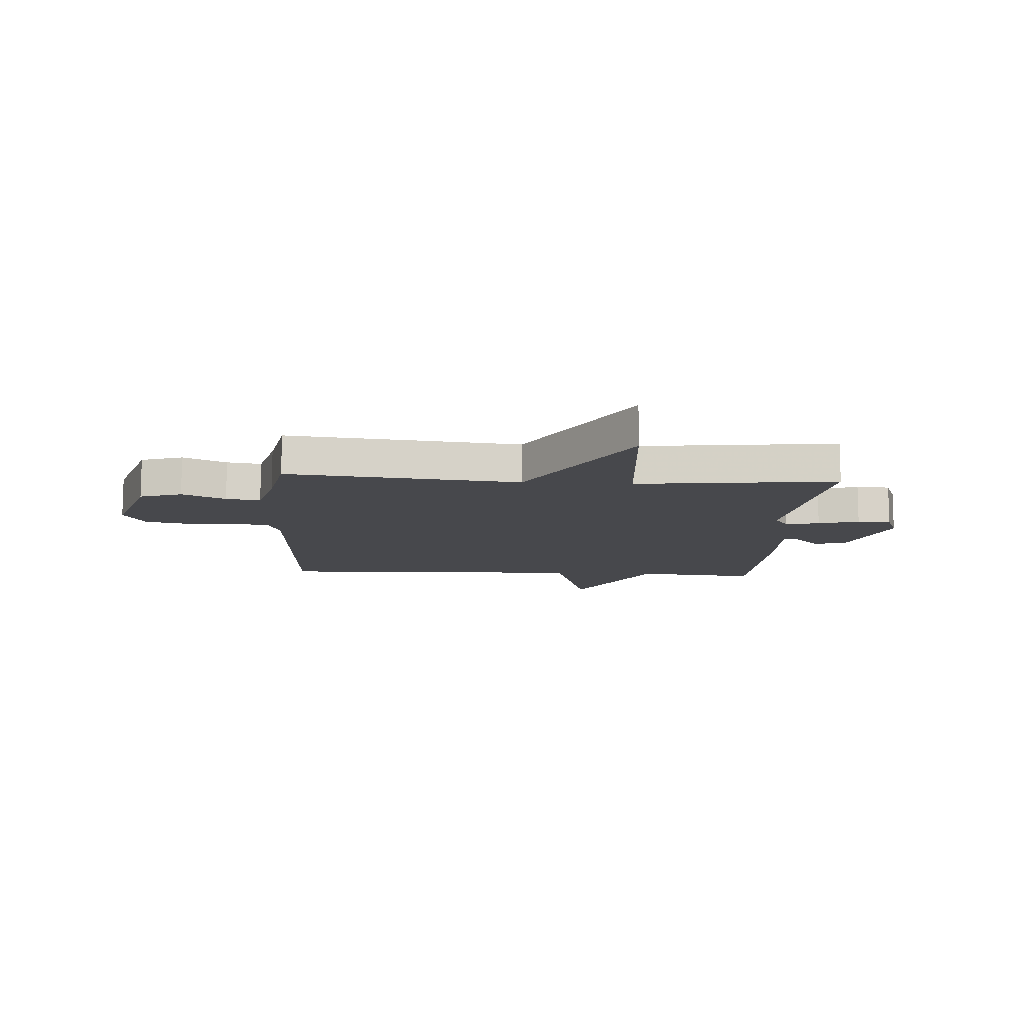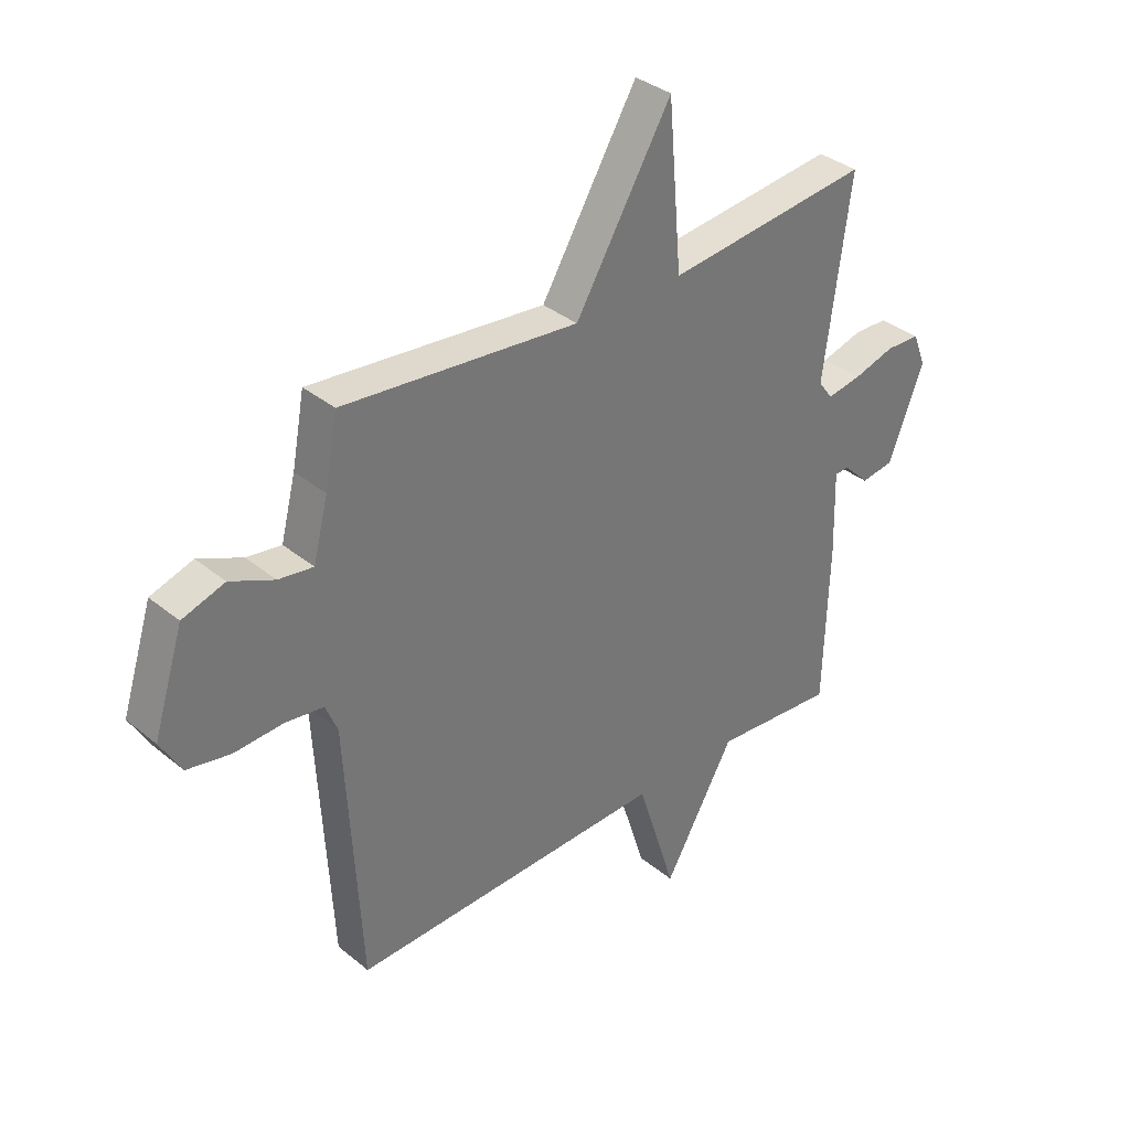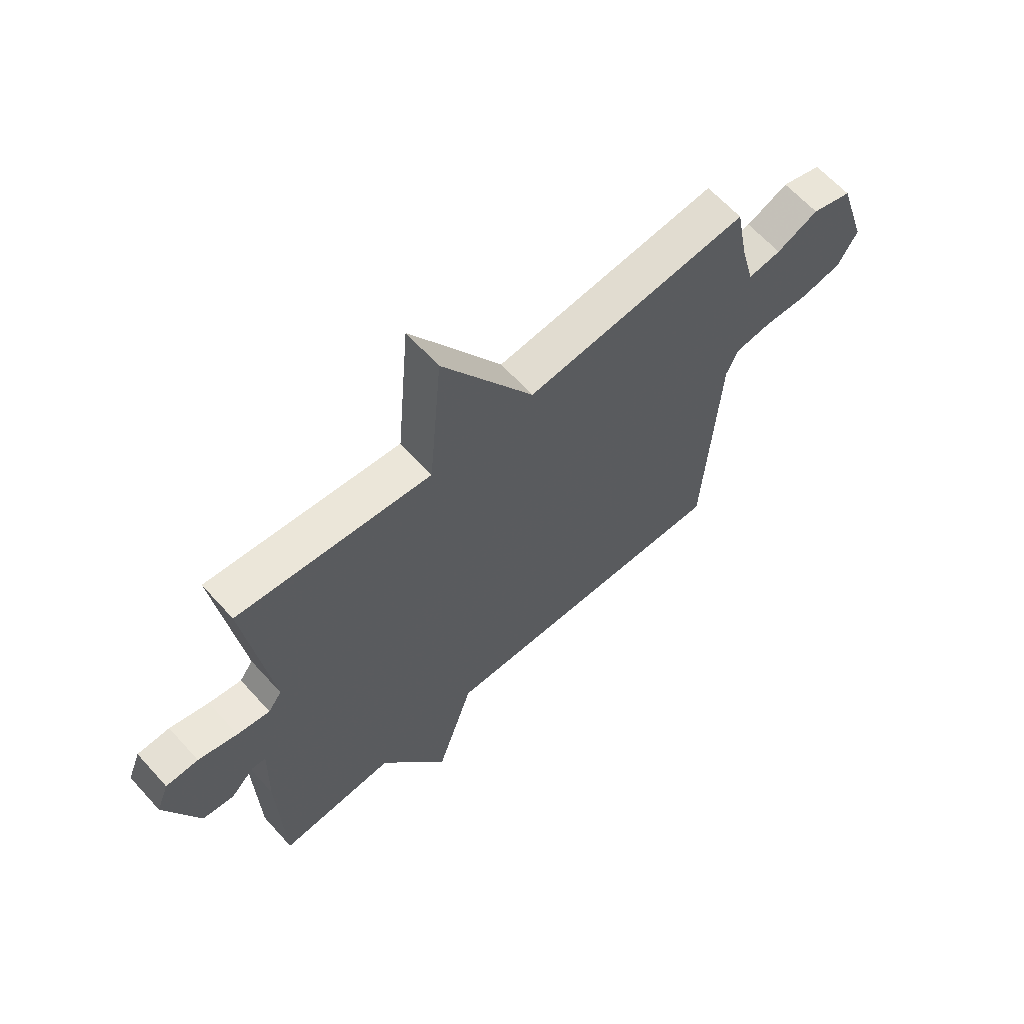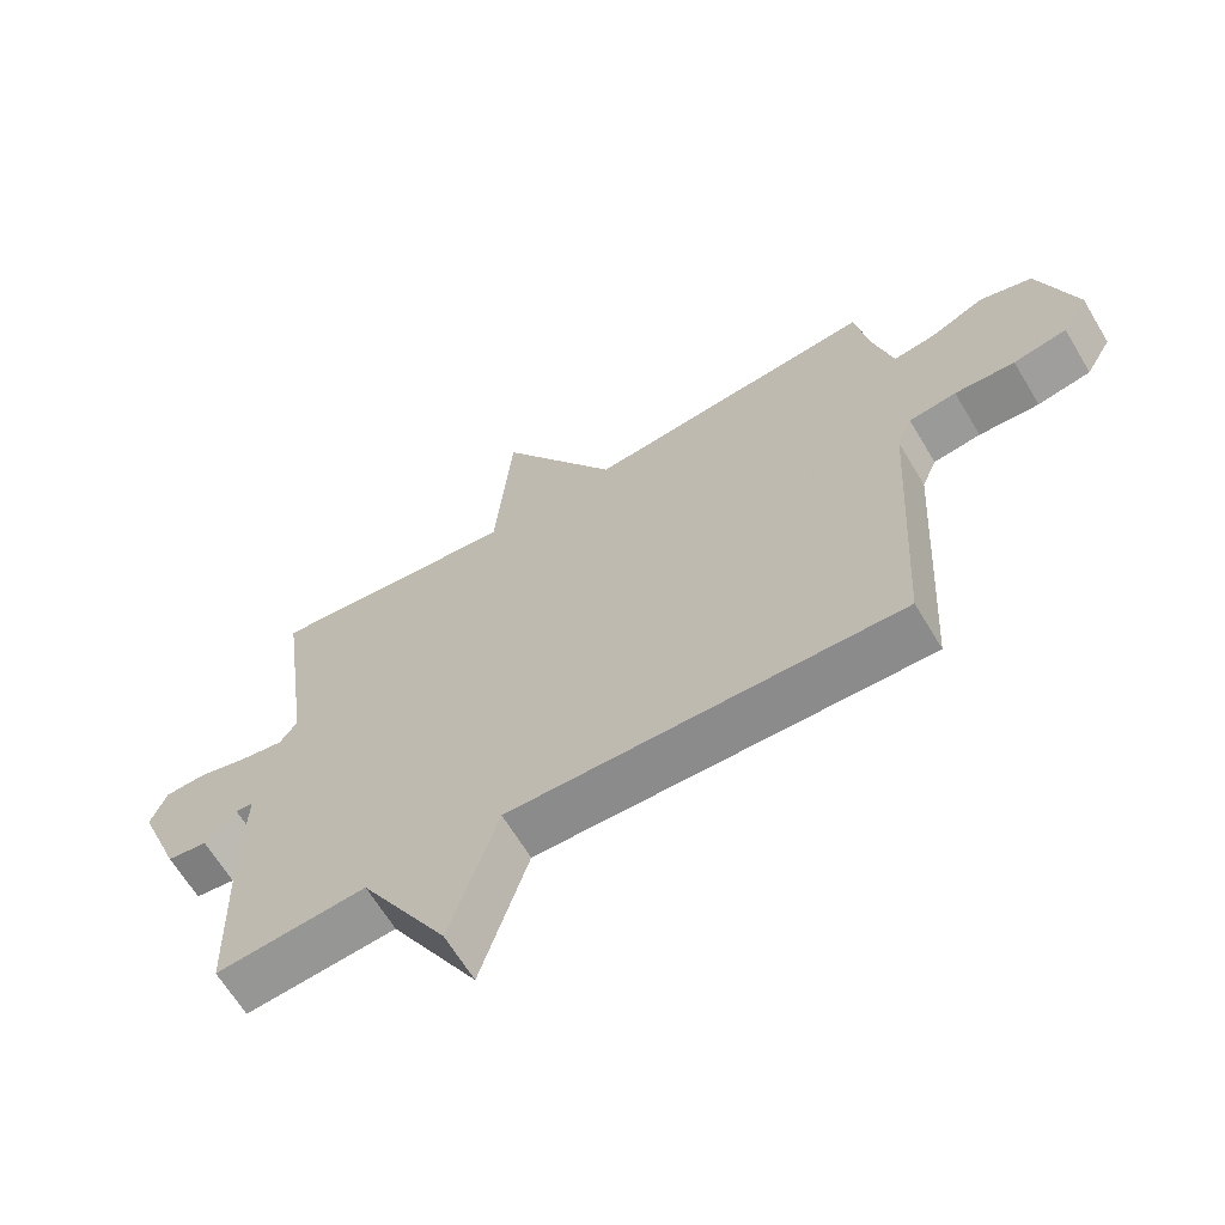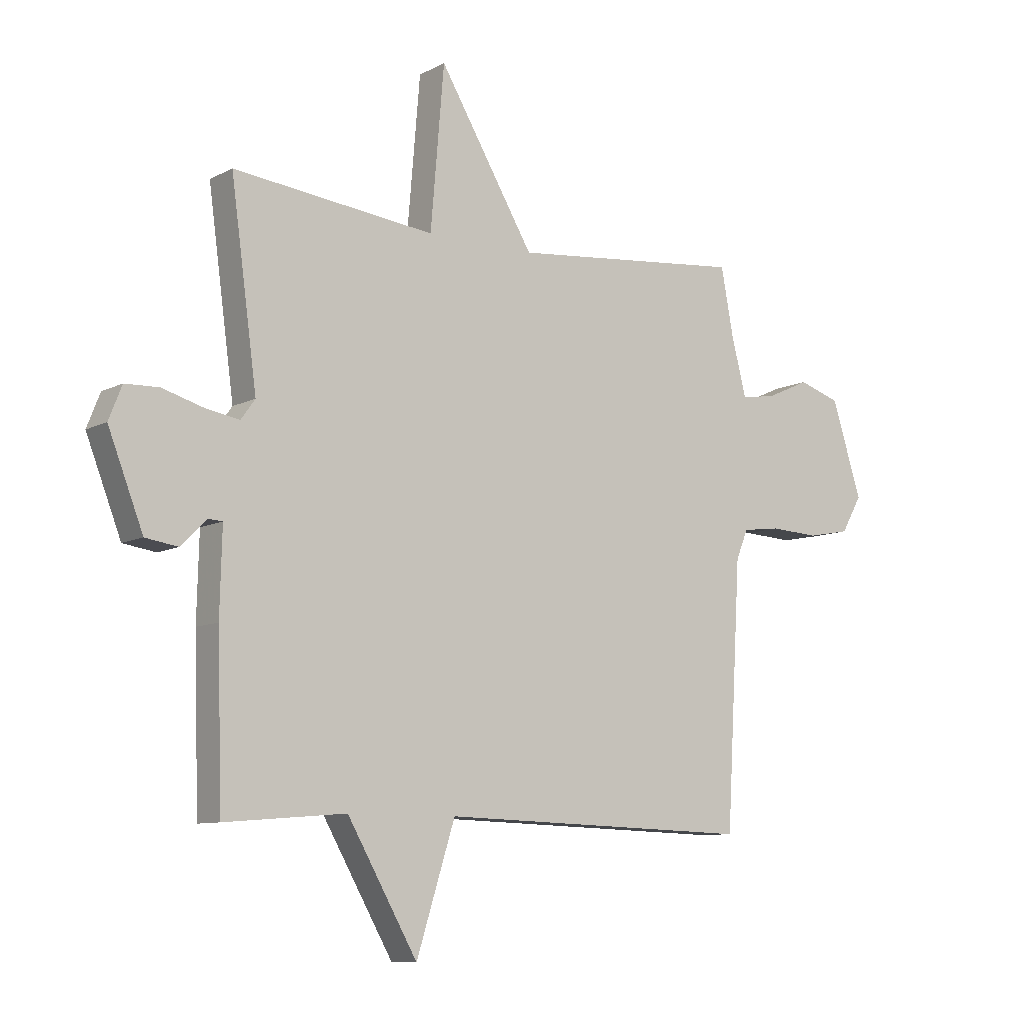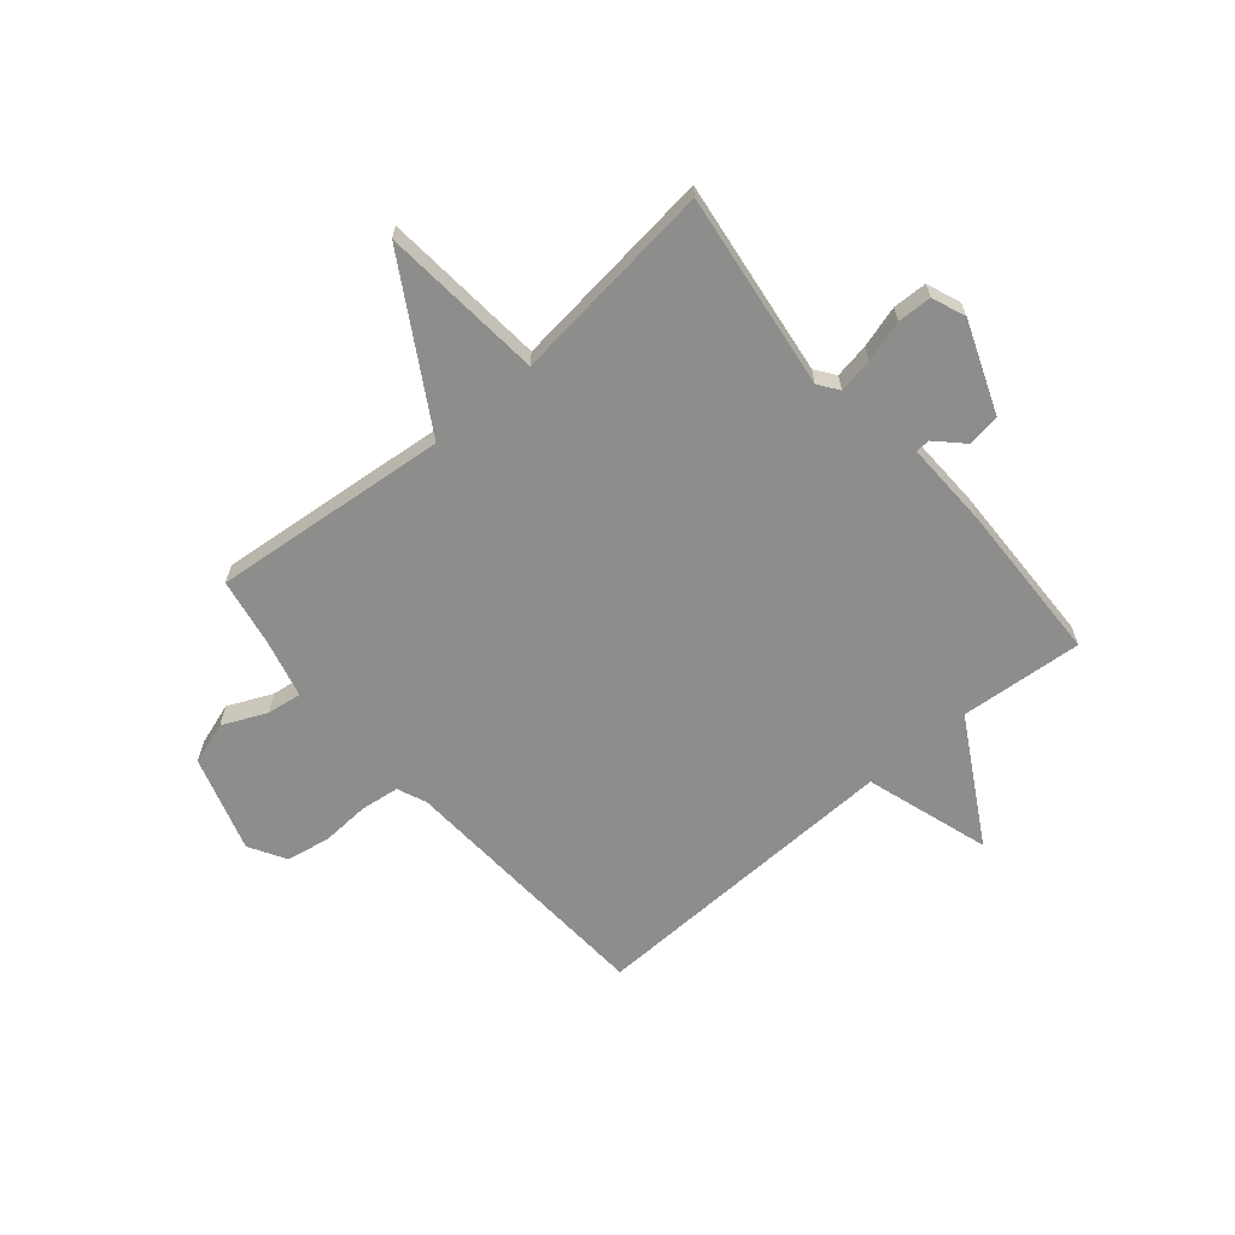
<metadata>
{"format":"obj","ext":"obj","renderer":"f3d","projection":"perspective","resolution":1024,"background":"white","views":[{"elev":-11.6,"azim":-3.6,"up":"+Y"},{"elev":35.2,"azim":-42.7,"up":"+Z"},{"elev":63.8,"azim":137.9,"up":"+Z"},{"elev":-65.0,"azim":-149.1,"up":"+Z"},{"elev":-9.1,"azim":143.5,"up":"+Z"},{"elev":-64.4,"azim":40.4,"up":"+Y"}]}
</metadata>
<code>
v 0.5 0.07 0.5
v 0.452 0.07 0.144
v 0.478 0.07 0.108
v 0.541 0.07 0.119
v 0.616 0.07 0.141
v 0.678 0.07 0.139
v 0.702 0.07 0.078
v 0.638 0.07 -0.087
v 0.578 0.07 -0.096
v 0.531 0.07 -0.049
v 0.505 0.07 -0.051
v 0.509 0.07 -0.204
v 0.5 0.07 -0.5
v 0.277 0.07 -0.482
v 0.148 0.07 -0.708
v 0.077 0.07 -0.482
v -0.5 0.07 -0.5
v -0.527 0.07 -0.021
v -0.549 0.07 0.032
v -0.619 0.07 0.041
v -0.708 0.07 0.036
v -0.787 0.07 0.051
v -0.825 0.07 0.117
v -0.77 0.07 0.291
v -0.693 0.07 0.316
v -0.613 0.07 0.28
v -0.55 0.07 0.271
v -0.523 0.07 0.377
v -0.5 0.07 0.5
v -0.071 0.07 0.458
v 0.104 0.07 0.752
v 0.129 0.07 0.458
v 0.5 0 0.5
v 0.452 0 0.144
v 0.478 0 0.108
v 0.541 0 0.119
v 0.616 0 0.141
v 0.678 0 0.139
v 0.702 0 0.078
v 0.638 0 -0.087
v 0.578 0 -0.096
v 0.531 0 -0.049
v 0.505 0 -0.051
v 0.509 0 -0.204
v 0.5 0 -0.5
v 0.277 0 -0.482
v 0.148 0 -0.708
v 0.077 0 -0.482
v -0.5 0 -0.5
v -0.527 0 -0.021
v -0.549 0 0.032
v -0.619 0 0.041
v -0.708 0 0.036
v -0.787 0 0.051
v -0.825 0 0.117
v -0.77 0 0.291
v -0.693 0 0.316
v -0.613 0 0.28
v -0.55 0 0.271
v -0.523 0 0.377
v -0.5 0 0.5
v -0.071 0 0.458
v 0.104 0 0.752
v 0.129 0 0.458
f 30 31 32
f 28 29 30
f 27 28 30 32
f 24 25 26
f 23 24 26
f 22 23 26
f 21 22 26
f 20 21 26
f 19 20 26 27
f 32 1 2
f 27 32 2
f 19 27 2
f 18 19 2
f 14 15 16
f 11 12 13 14
f 11 14 16
f 8 9 10
f 7 8 10
f 6 7 10
f 5 6 10
f 4 5 10
f 3 4 10 11
f 16 17 18
f 11 16 18
f 3 11 18
f 2 3 18
f 64 63 62
f 62 61 60
f 64 62 60 59
f 58 57 56
f 58 56 55
f 58 55 54
f 58 54 53
f 58 53 52
f 59 58 52 51
f 34 33 64
f 34 64 59
f 34 59 51
f 34 51 50
f 48 47 46
f 46 45 44 43
f 48 46 43
f 42 41 40
f 42 40 39
f 42 39 38
f 42 38 37
f 42 37 36
f 43 42 36 35
f 50 49 48
f 50 48 43
f 50 43 35
f 50 35 34
f 1 33 34 2
f 2 34 35 3
f 3 35 36 4
f 4 36 37 5
f 5 37 38 6
f 6 38 39 7
f 7 39 40 8
f 8 40 41 9
f 9 41 42 10
f 10 42 43 11
f 11 43 44 12
f 12 44 45 13
f 13 45 46 14
f 14 46 47 15
f 15 47 48 16
f 16 48 49 17
f 17 49 50 18
f 18 50 51 19
f 19 51 52 20
f 20 52 53 21
f 21 53 54 22
f 22 54 55 23
f 23 55 56 24
f 24 56 57 25
f 25 57 58 26
f 26 58 59 27
f 27 59 60 28
f 28 60 61 29
f 29 61 62 30
f 30 62 63 31
f 31 63 64 32
f 32 64 33 1

</code>
